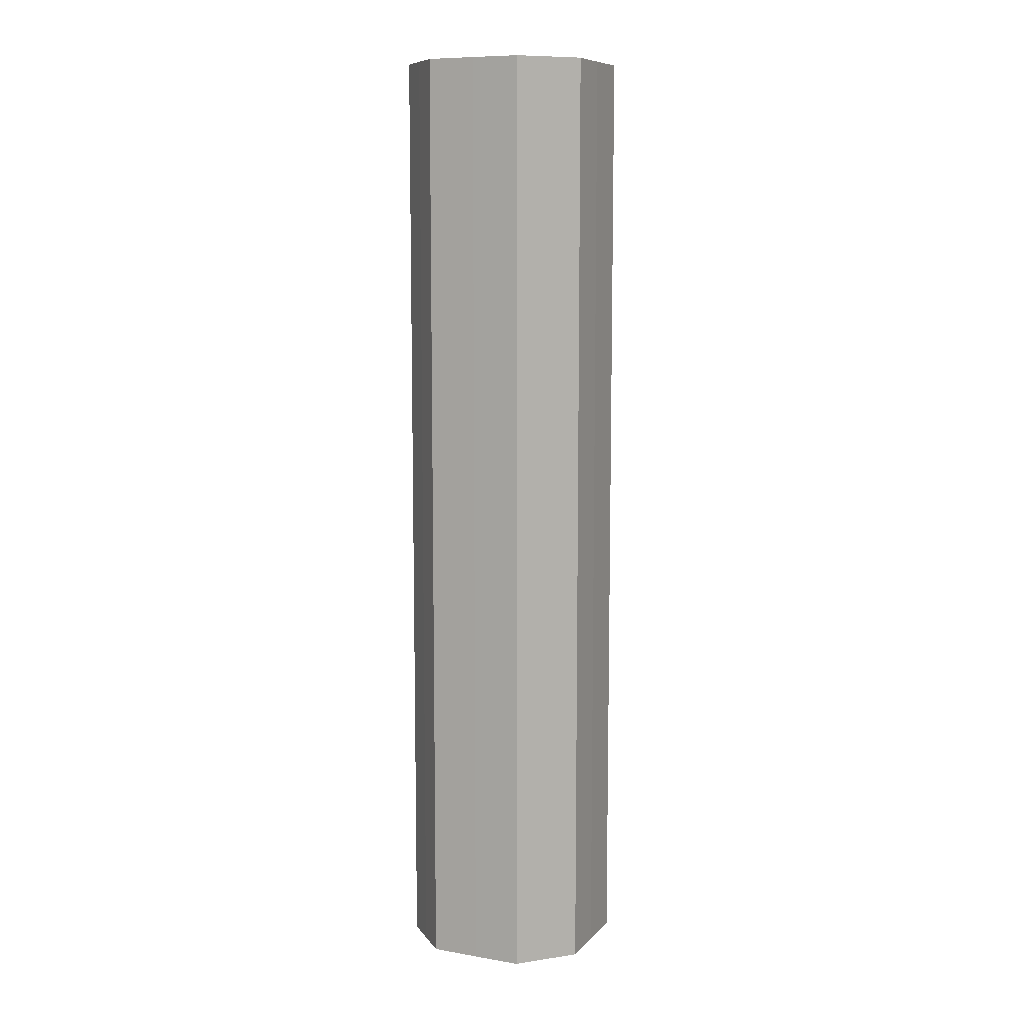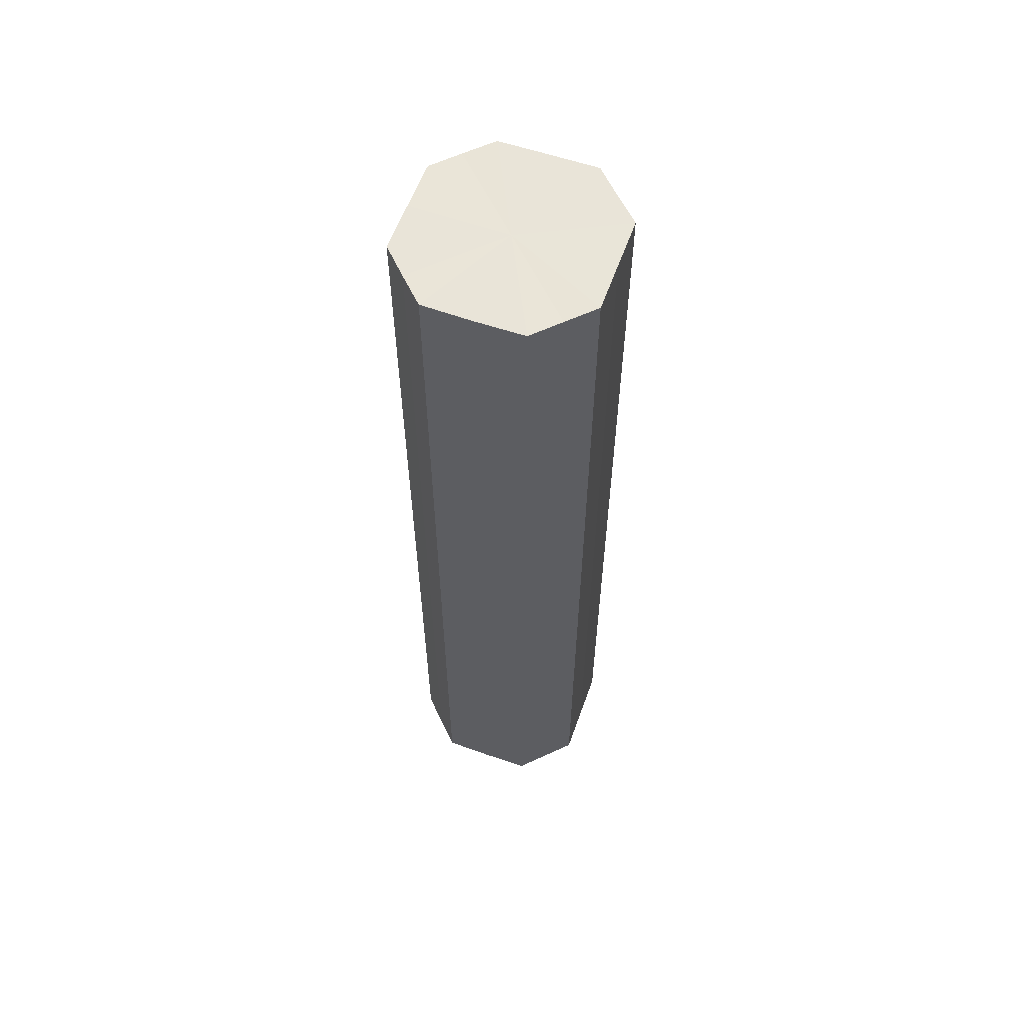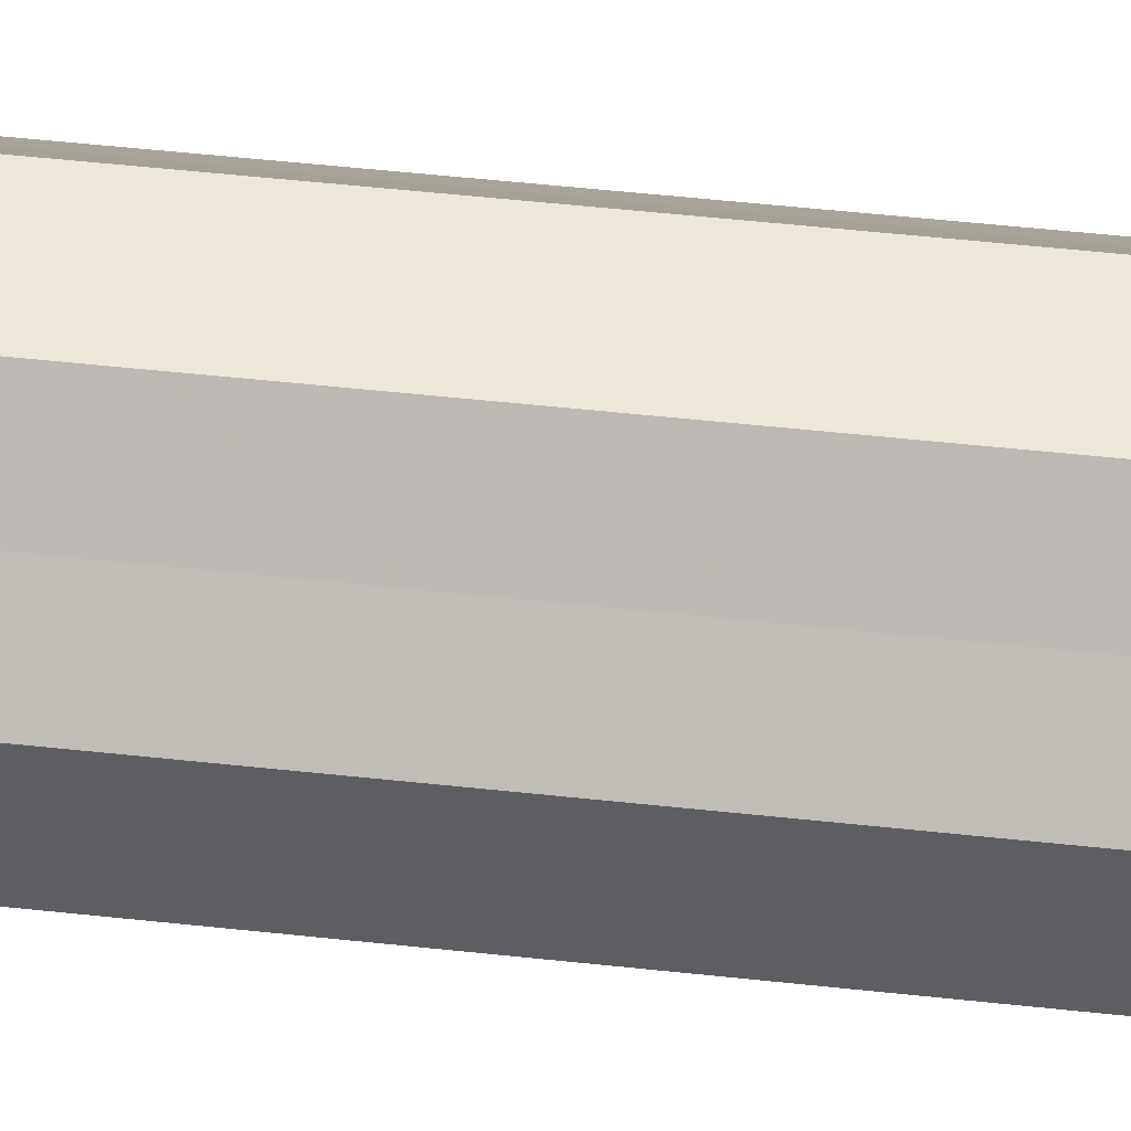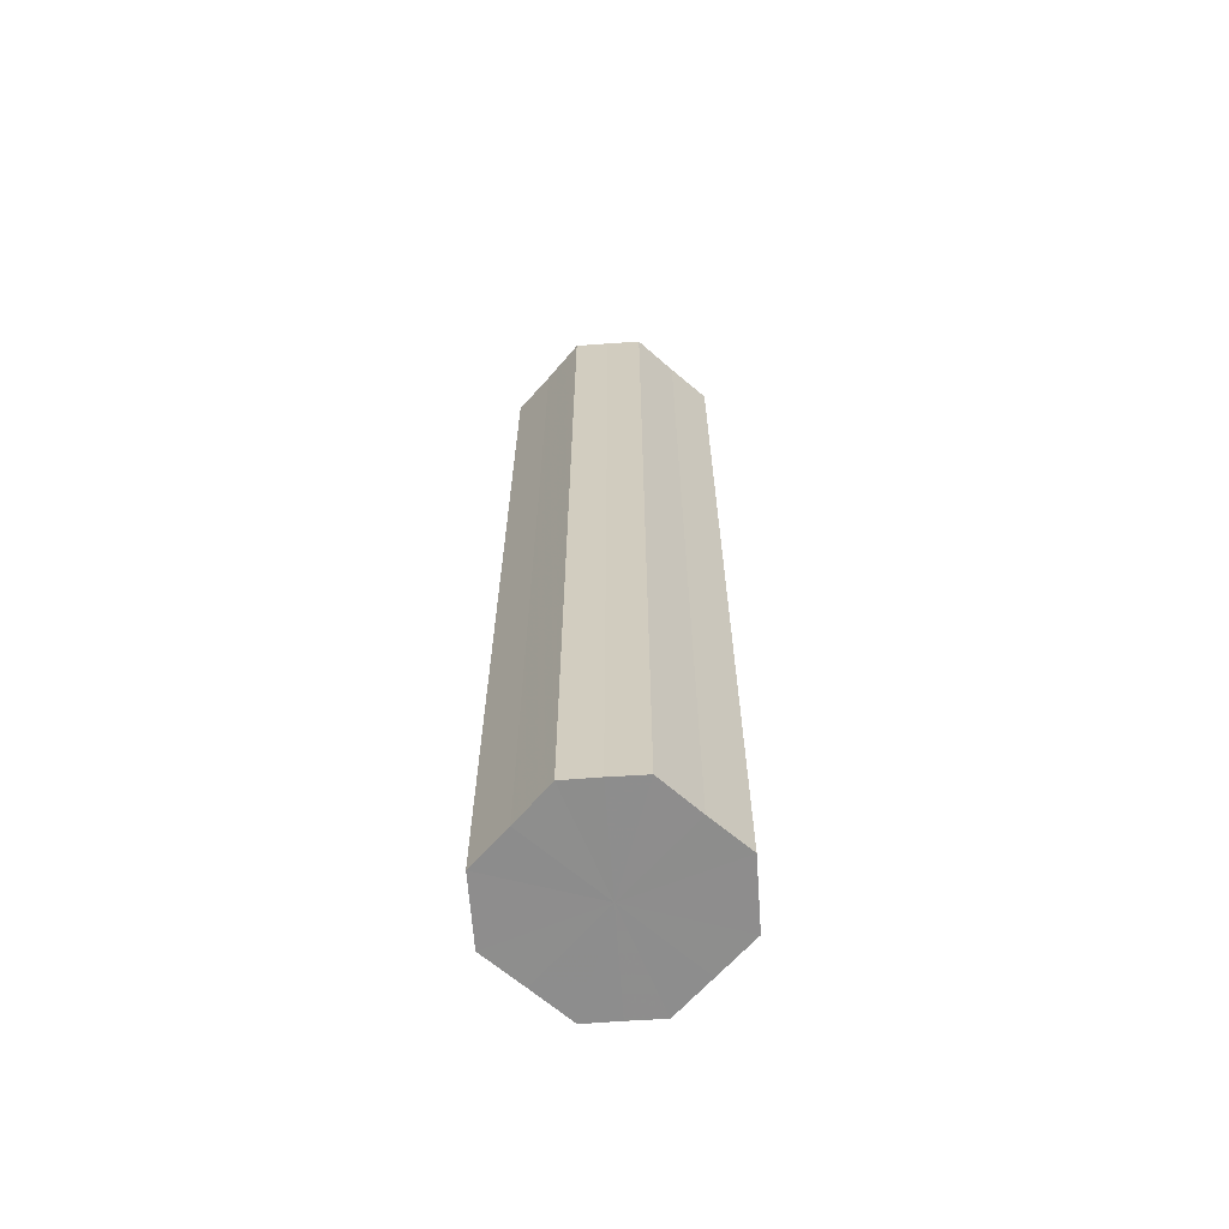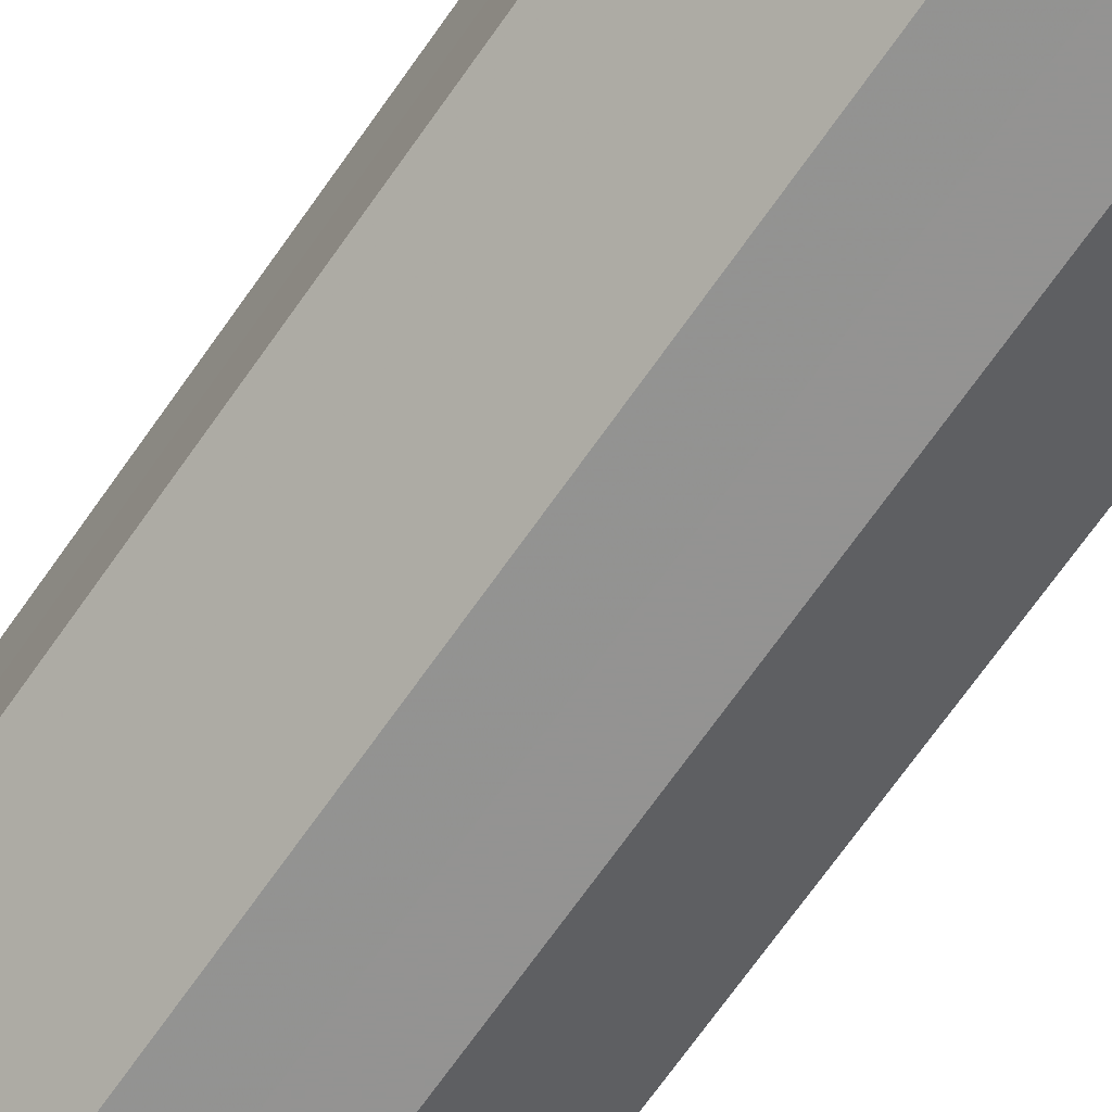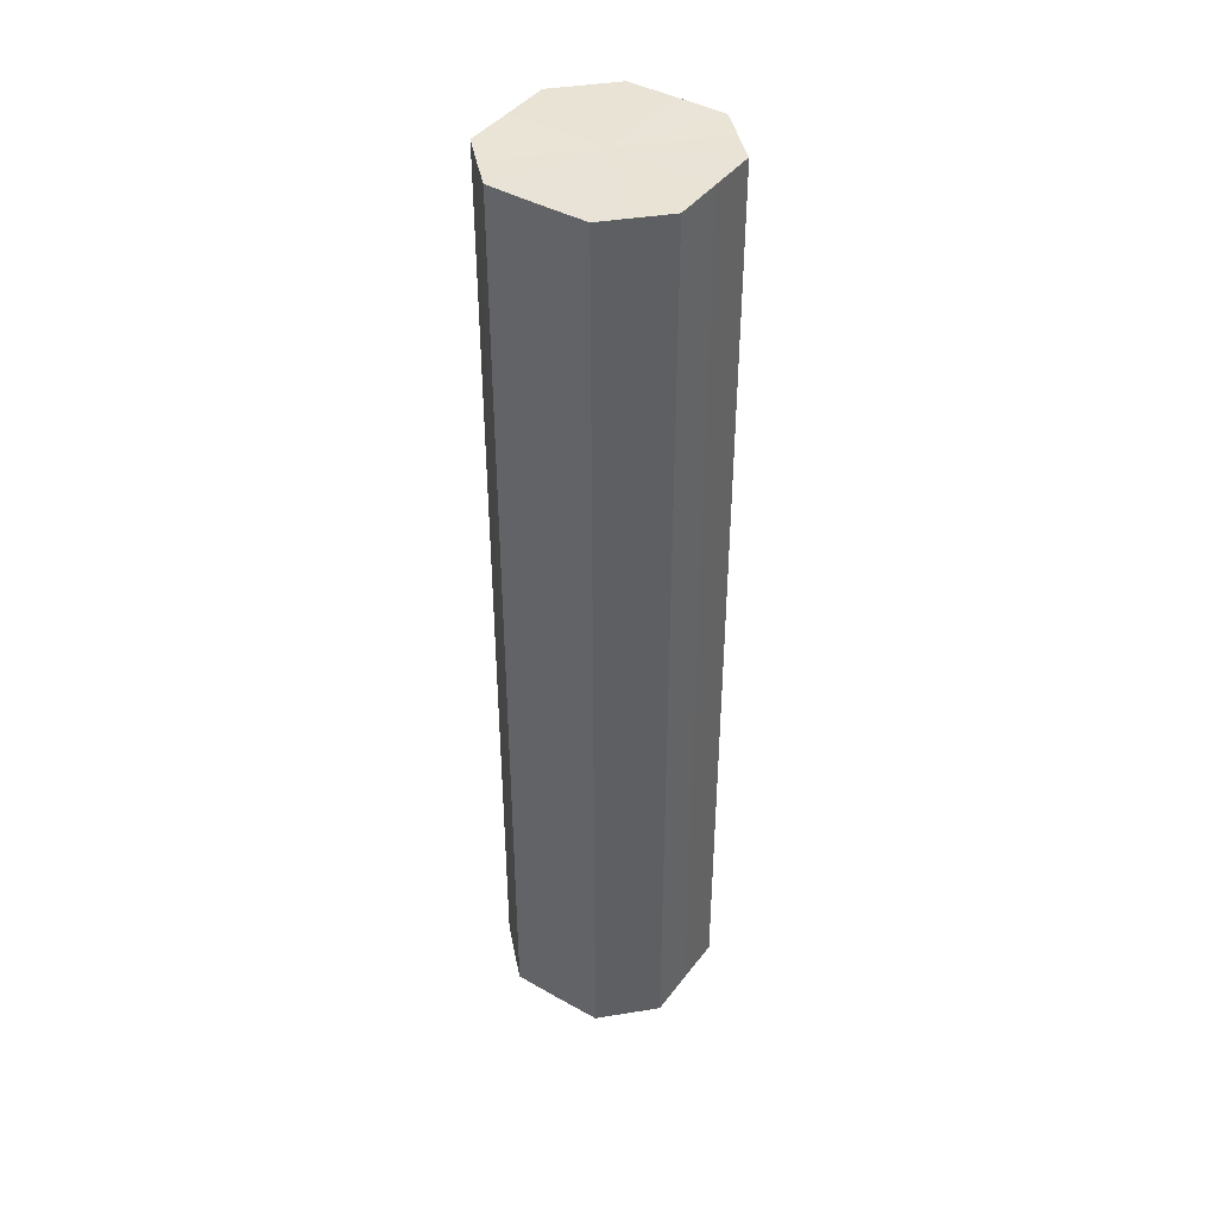
<metadata>
{"format":"obj","ext":"obj","renderer":"f3d","projection":"perspective","resolution":1024,"background":"white","views":[{"elev":9.2,"azim":-21.2,"up":"+Z"},{"elev":60.0,"azim":-25.3,"up":"+Z"},{"elev":50.2,"azim":96.9,"up":"+Y"},{"elev":-64.6,"azim":-86.1,"up":"+Z"},{"elev":-66.7,"azim":145.5,"up":"+Y"},{"elev":42.1,"azim":-11.0,"up":"+Z"}]}
</metadata>
<code>
o 18064
v 2220 1875 17.65
v 2220 1875 17.65
v 2220 1875 17.93
v 2220 1875 17.65
v 2220 1875 17.93
v 2220 1875 17.65
v 2220 1875 17.93
v 2220 1875 17.65
v 2220 1875 17.93
v 2220 1875 17.65
v 2220 1875 17.93
v 2220 1875 17.65
v 2220 1875 17.93
v 2220 1875 17.65
v 2220 1875 17.93
v 2220 1875 17.65
v 2220 1875 17.93
v 2220 1875 17.65
v 2220 1875 17.93
v 2220 1875 17.65
v 2220 1875 17.93
v 2220 1875 17.65
v 2220 1875 17.93
v 2220 1875 17.65
v 2220 1875 17.93
v 2220 1875 17.65
v 2220 1875 17.93
v 2220 1875 17.65
v 2220 1875 17.93
v 2220 1875 17.65
v 2220 1875 17.93
v 2220 1875 17.93
v 2220 1875 17.93
v 2220 1875 17.65
v 2220 1875 17.93
v 2220 1875 17.65
v 2220 1875 17.93
v 2220 1875 17.93
v 2220 1875 17.65
v 2220 1875 17.93
v 2220 1875 17.65
v 2220 1875 17.65
v 2220 1875 17.93
v 2220 1875 17.93
v 2220 1875 17.65
v 2220 1875 17.93
v 2220 1875 17.65
v 2220 1875 17.65
v 2220 1875 17.93
v 2220 1875 17.93
v 2220 1875 17.65
v 2220 1875 17.93
v 2220 1875 17.65
v 2220 1875 17.65
v 2220 1875 17.93
v 2220 1875 17.93
v 2220 1875 17.65
v 2220 1875 17.93
v 2220 1875 17.65
v 2220 1875 17.65
v 2220 1875 17.93
v 2220 1875 17.93
v 2220 1875 17.65
v 2220 1875 17.65
v 2220 1875 17.65
v 2220 1875 17.65
v 2220 1875 17.65
v 2220 1875 17.65
v 2220 1875 17.65
v 2220 1875 17.65
v 2220 1875 17.65
v 2220 1875 17.65
v 2220 1875 17.65
v 2220 1875 17.65
v 2220 1875 17.65
v 2220 1875 17.65
v 2220 1875 17.65
v 2220 1875 17.65
v 2220 1875 17.65
v 2220 1875 17.65
v 2220 1875 17.65
v 2220 1875 17.93
v 2220 1875 17.93
v 2220 1875 17.93
v 2220 1875 17.93
v 2220 1875 17.93
v 2220 1875 17.93
v 2220 1875 17.93
v 2220 1875 17.93
v 2220 1875 17.93
v 2220 1875 17.93
v 2220 1875 17.93
v 2220 1875 17.93
v 2220 1875 17.93
v 2220 1875 17.93
v 2220 1875 17.93
v 2220 1875 17.93
v 2220 1875 17.93
f 1 2 3
f 2 4 5
f 6 1 7
f 4 8 9
f 10 6 11
f 8 12 13
f 14 10 15
f 12 16 17
f 18 14 19
f 16 20 21
f 22 18 23
f 20 24 25
f 26 22 27
f 24 28 29
f 30 26 31
f 28 30 32
f 33 34 35
f 35 36 37
f 38 39 33
f 40 41 38
f 37 42 43
f 44 45 40
f 46 47 44
f 43 48 49
f 50 51 46
f 52 53 50
f 49 54 55
f 56 57 52
f 58 59 56
f 55 60 61
f 62 63 58
f 61 64 62
f 65 66 67
f 65 68 66
f 65 67 69
f 65 70 68
f 65 69 71
f 65 72 70
f 65 71 73
f 65 74 72
f 65 73 75
f 65 76 74
f 65 75 77
f 65 78 76
f 65 77 79
f 65 80 78
f 65 79 81
f 65 81 80
f 82 83 84
f 82 85 83
f 82 84 86
f 82 87 85
f 82 86 88
f 82 89 87
f 82 88 90
f 82 91 89
f 82 90 92
f 82 93 91
f 82 92 94
f 82 95 93
f 82 94 96
f 82 97 95
f 82 96 98
f 82 98 97

</code>
